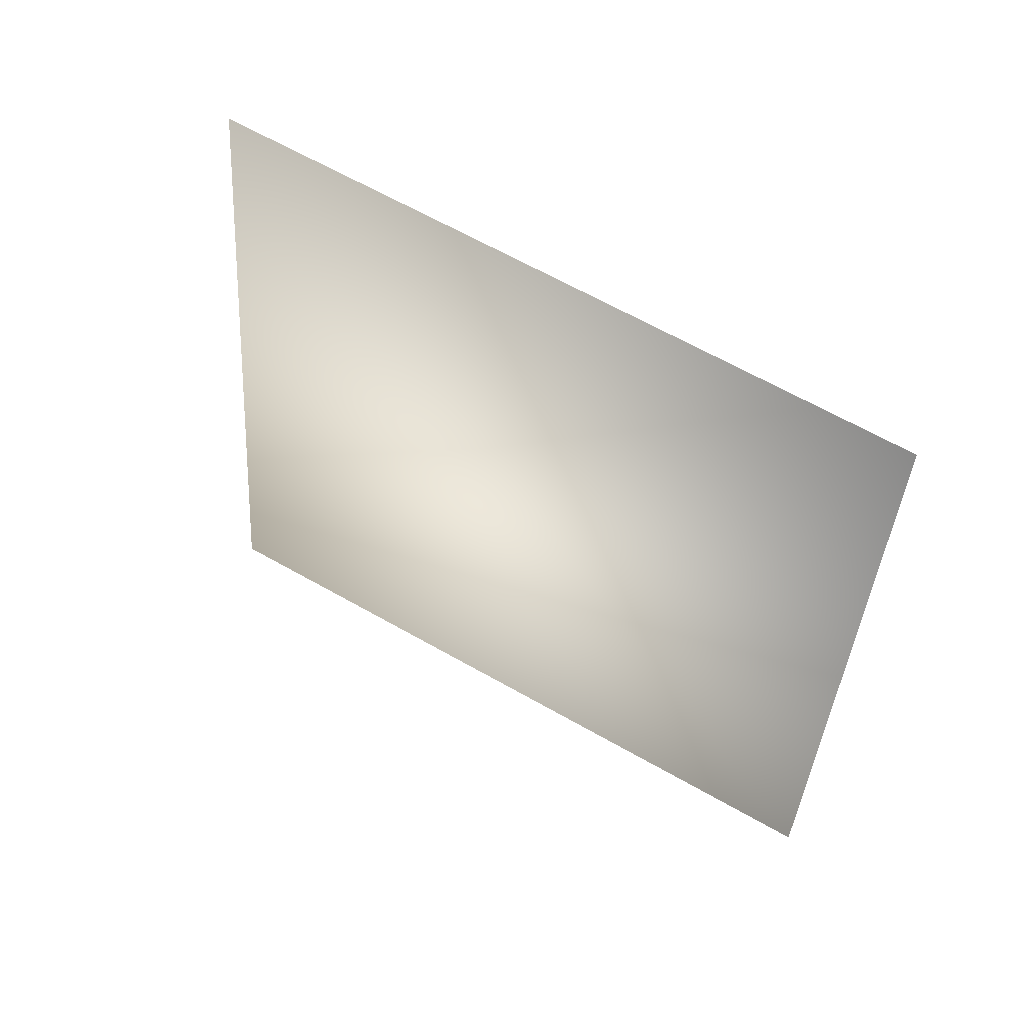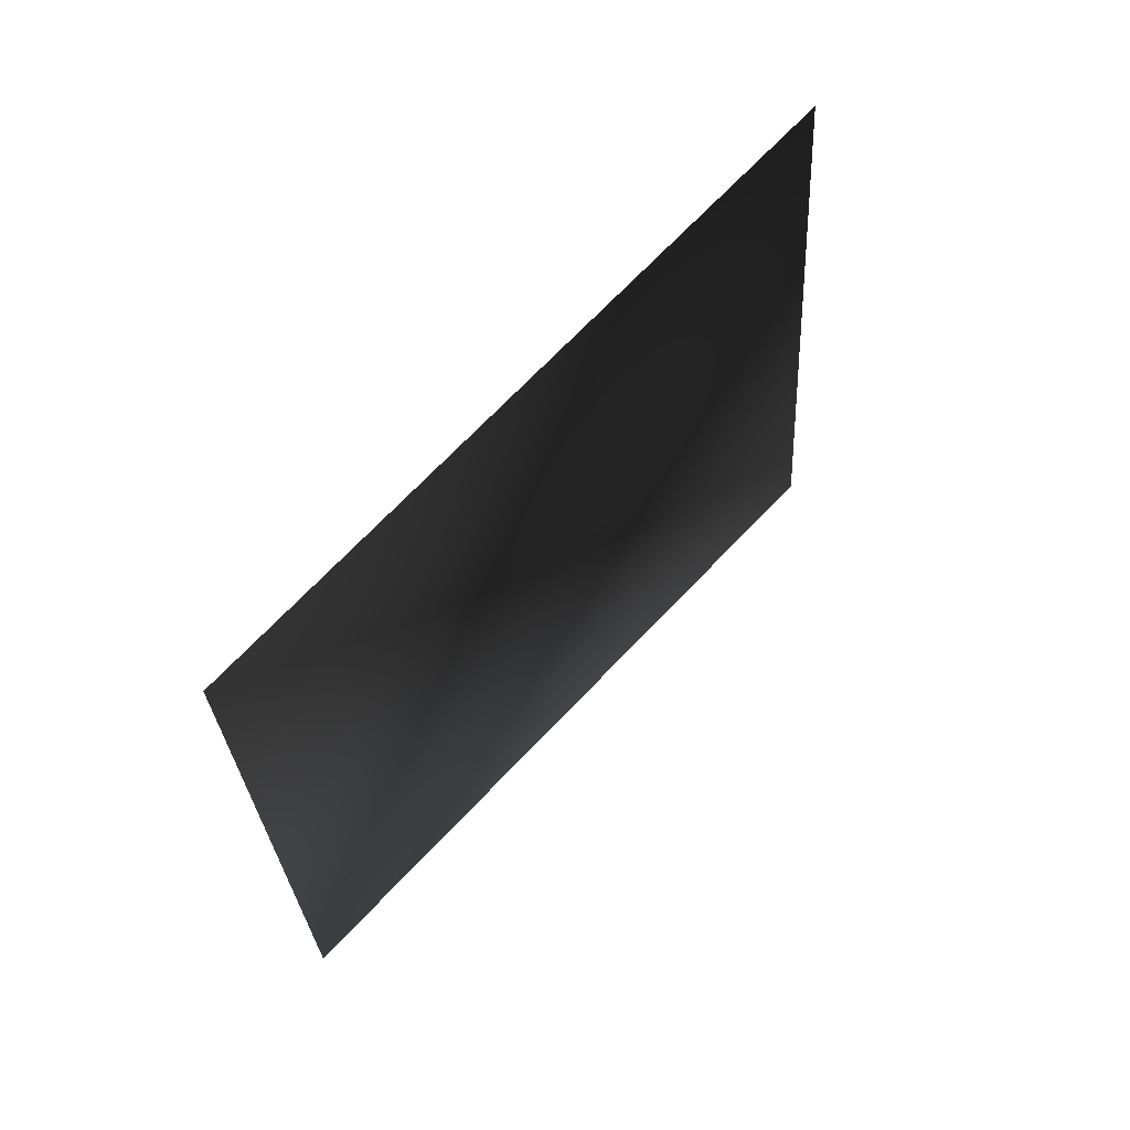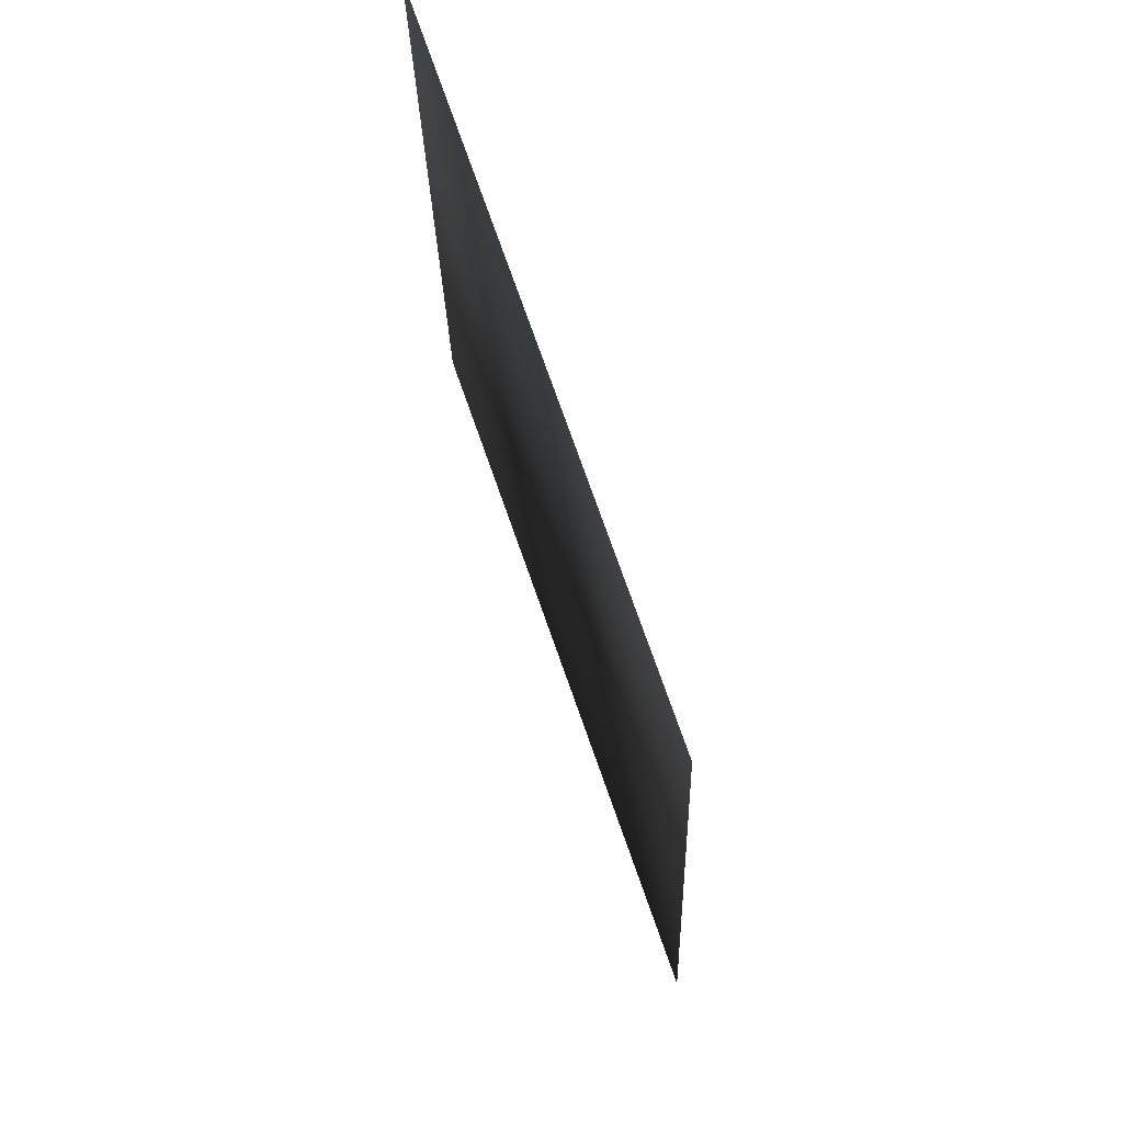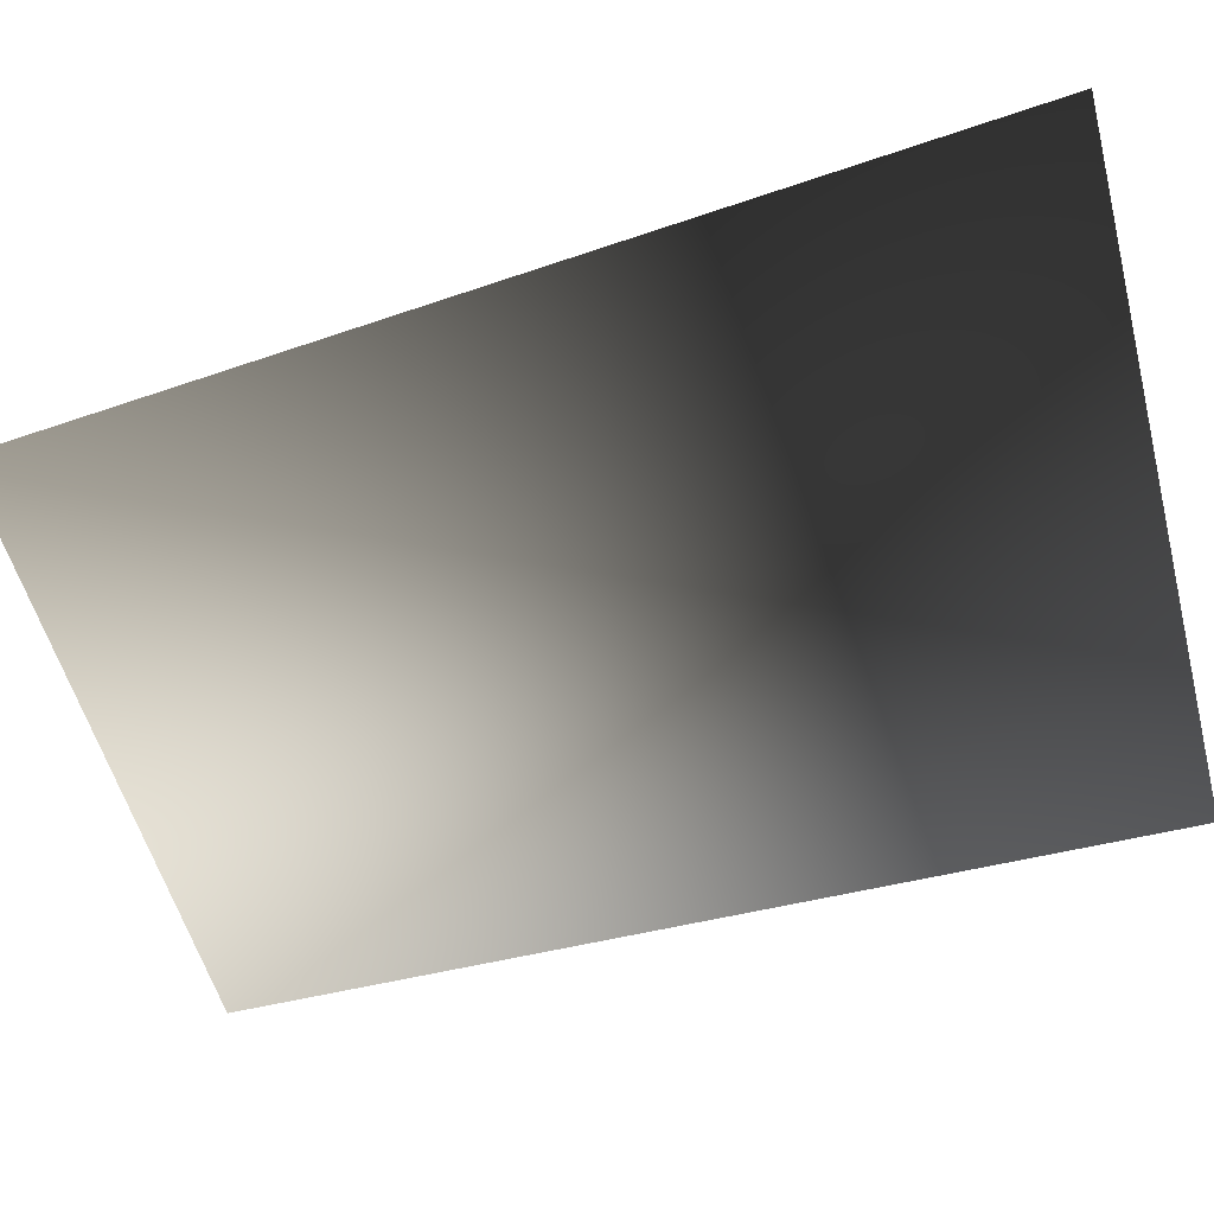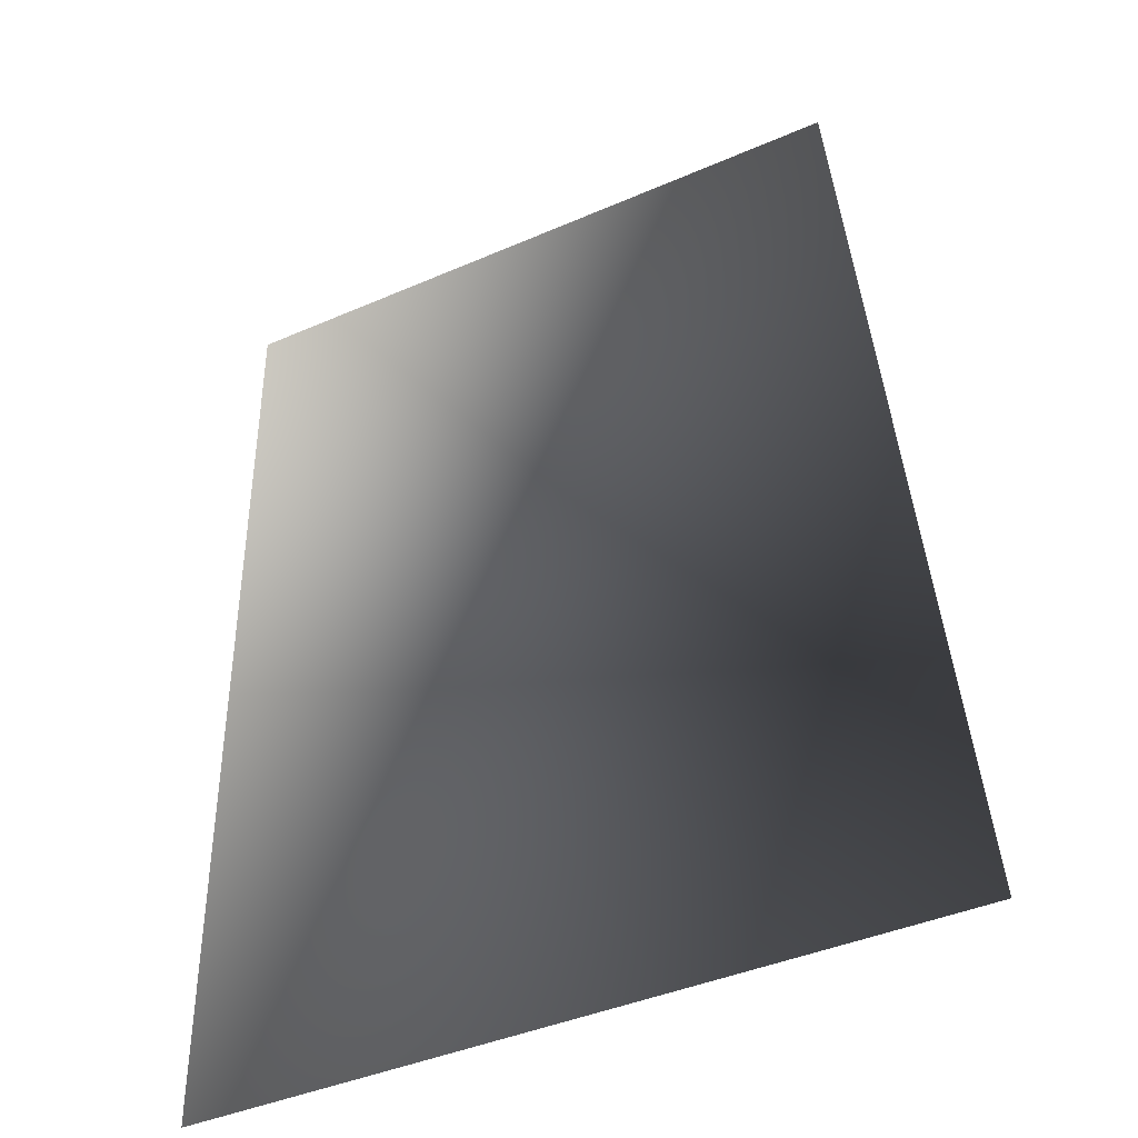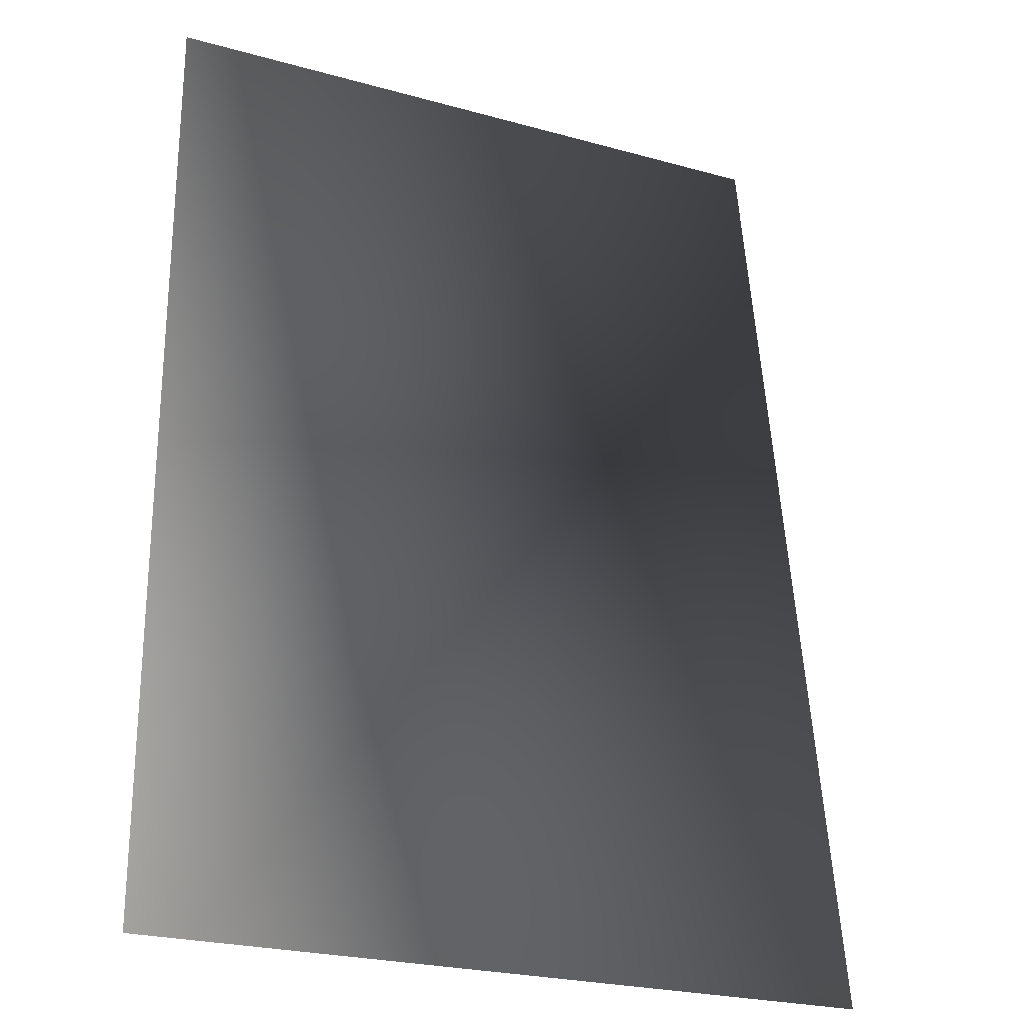
<metadata>
{"format":"obj","ext":"obj","renderer":"f3d","projection":"perspective","resolution":1024,"background":"white","views":[{"elev":63.3,"azim":30.1,"up":"+Y"},{"elev":69.7,"azim":133.5,"up":"+Y"},{"elev":76.1,"azim":-109.5,"up":"+Y"},{"elev":-53.9,"azim":-75.3,"up":"+Z"},{"elev":-40.6,"azim":-151.8,"up":"+Y"},{"elev":-24.4,"azim":155.4,"up":"+Y"}]}
</metadata>
<code>
v -16.01 -20.5 -14.04
v -12.06 20.5 -14.04
v 16.31 -20.5 -14.04
v 16.31 20.5 -14.04
g roof6.002_36613_172
f 1 3 2
f 2 3 4

</code>
